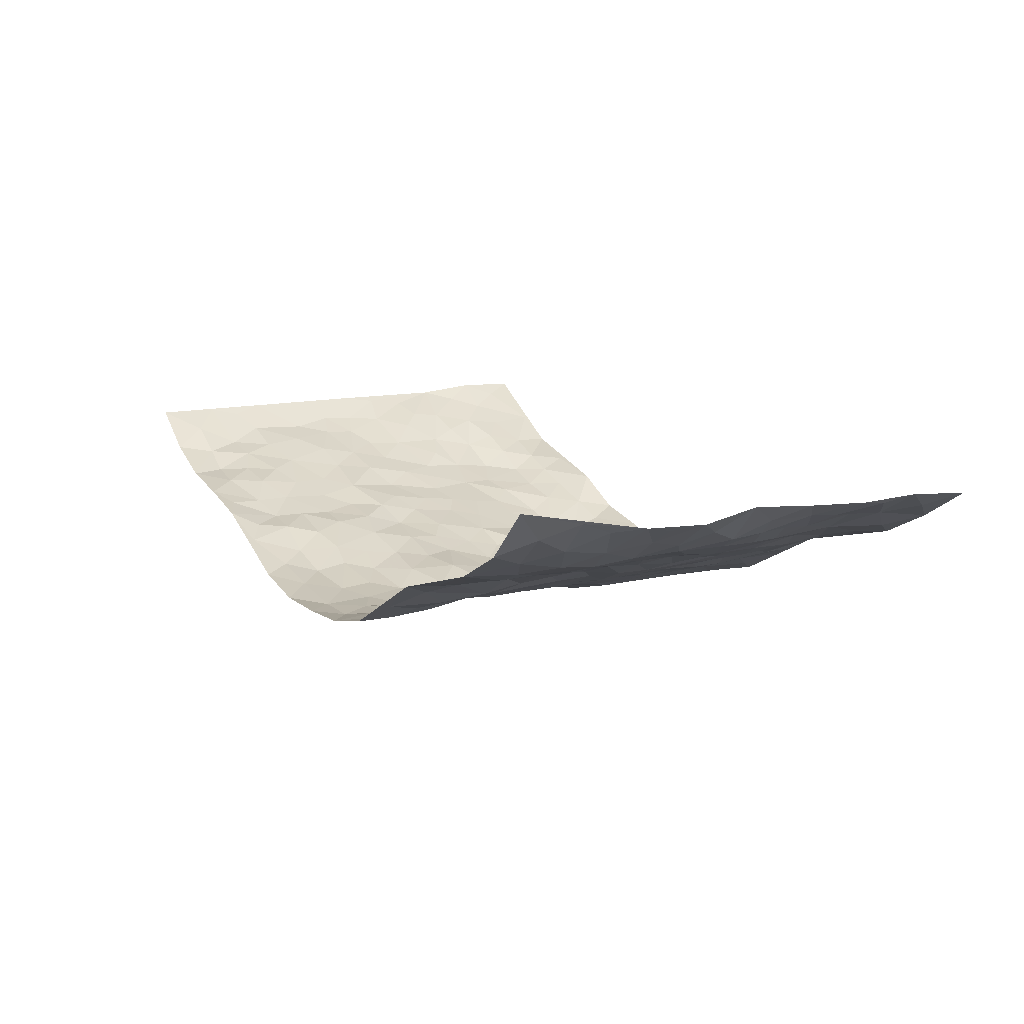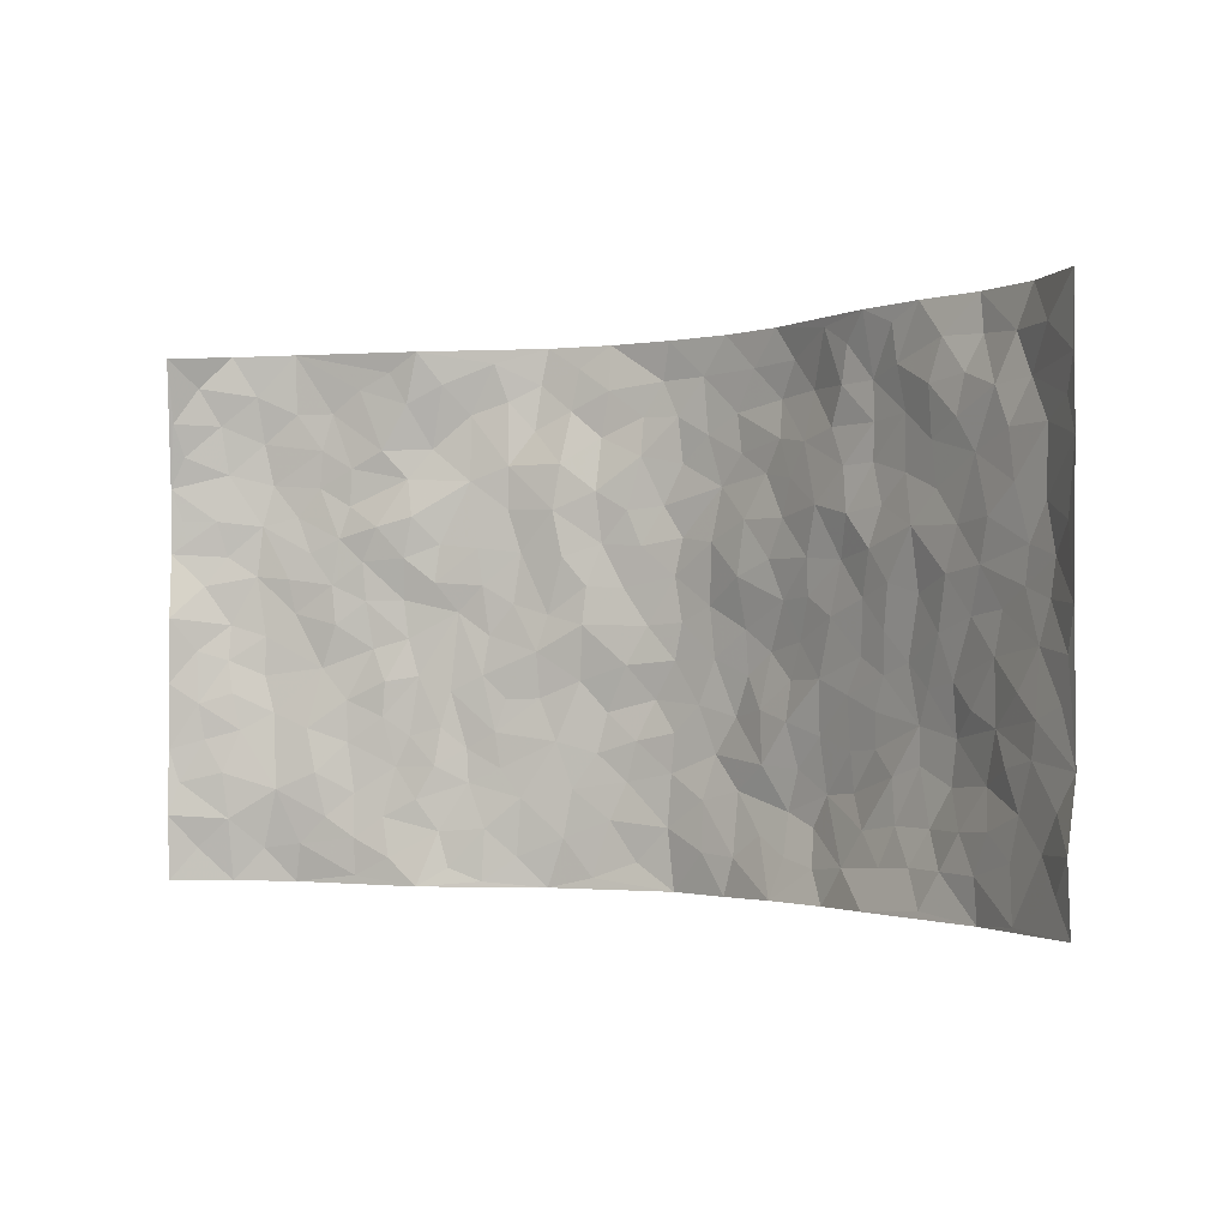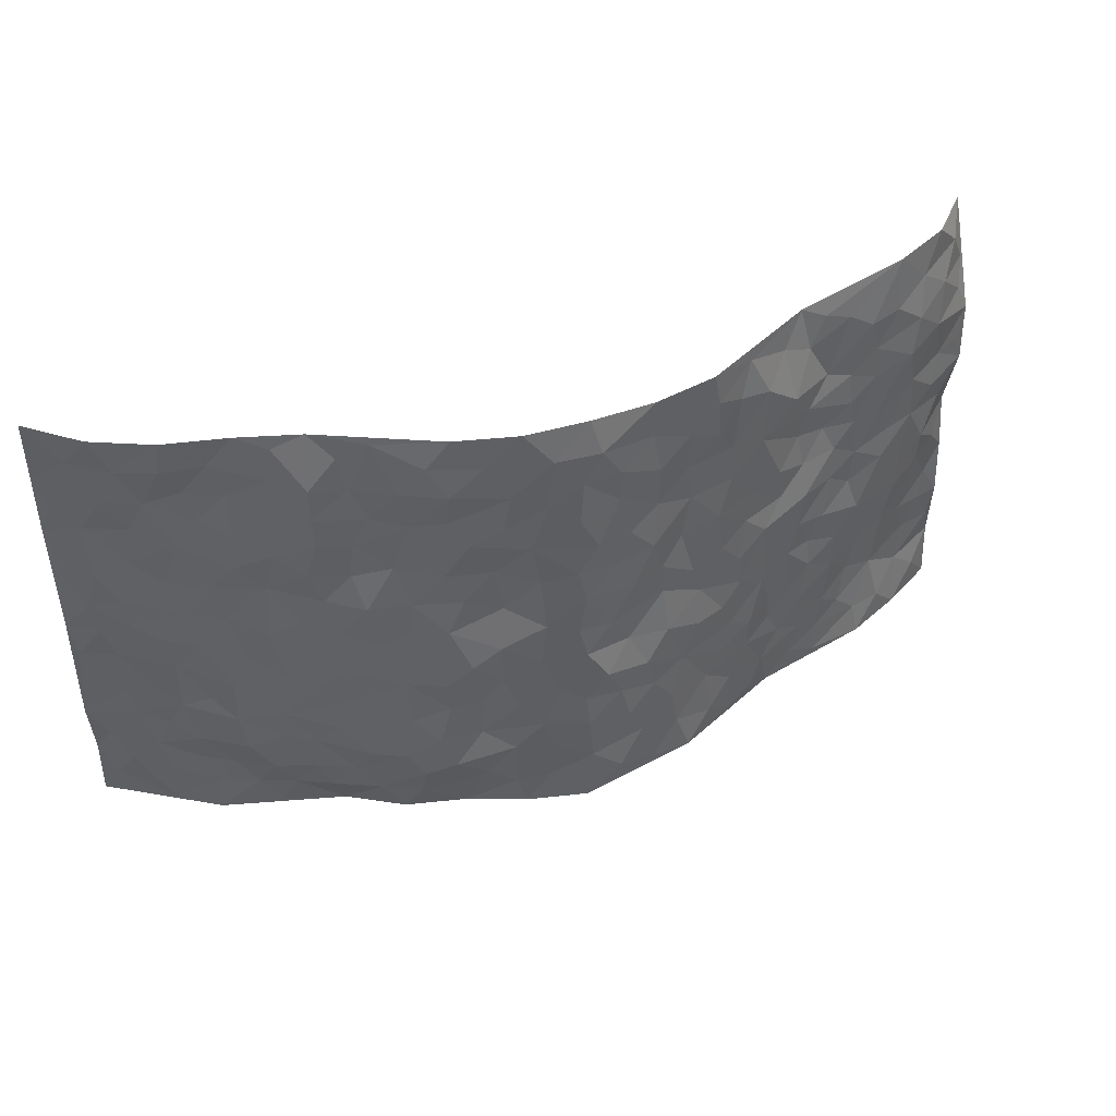
<metadata>
{"format":"obj","ext":"obj","renderer":"f3d","projection":"perspective","resolution":1024,"background":"white","views":[{"elev":10.7,"azim":-119.7,"up":"+Z"},{"elev":-1.4,"azim":33.5,"up":"+Y"},{"elev":45.4,"azim":159.4,"up":"+Y"}]}
</metadata>
<code>
v -0.9245 0.003099 0.1846
v -0.8931 0.9905 0.23
v 0.9104 0.003231 0.2147
v 0.9134 0.9993 0.1976
v -0.7635 0.3925 0.0964
v -0.9129 0.5011 0.2001
v -0.8152 0.3584 0.1308
v 0.0001284 0.002703 -0.1462
v -0.9246 0.2517 0.1878
v -0.8724 0.339 0.1627
v -0.7065 0.003515 0.06992
v -0.9218 0.1271 0.1926
v -0.679 0.2932 0.07363
v -0.8183 0.003498 0.1224
v -0.7994 0.2891 0.1255
v -0.4658 0.0009459 0.01239
v -0.9054 0.1893 0.1783
v -0.2842 0.1672 -0.06828
v -0.7427 0.322 0.09379
v -0.8171 0.1213 0.1389
v -0.8764 0.06573 0.158
v -0.7617 0.0662 0.09841
v -0.6421 0.1274 0.06269
v -0.6927 0.0759 0.07578
v -0.827 0.2083 0.1458
v -0.8627 0.271 0.1553
v -0.7316 0.1777 0.1006
v -0.6591 0.2102 0.07319
v -0.8258 0.4881 0.1228
v -0.9207 0.3768 0.1928
v -0.7015 0.999 0.0833
v -0.5159 0.2218 0.009464
v 0.2598 0.1571 -0.104
v -0.9237 0.7476 0.1859
v -0.3552 0.3928 -0.04594
v -0.7528 0.7532 0.08467
v -0.7671 0.8319 0.09479
v -0.5602 0.4422 0.02179
v -0.5758 0.6063 0.03561
v -0.4637 0.9959 0.01656
v -0.9049 0.6857 0.1723
v -0.6343 0.5627 0.05444
v -0.3802 0.7535 -0.04074
v -0.4902 0.2795 0.0003897
v -0.4412 0.2245 -0.01132
v -0.4744 0.1616 0.002082
v -0.4341 0.6365 -0.01847
v -0.3558 0.5595 -0.04581
v 0.1663 0.4739 -0.12
v -0.3236 0.2207 -0.058
v -0.2037 0.6108 -0.08468
v -0.3642 0.629 -0.04207
v -0.2944 0.05764 -0.07023
v -0.6029 0.7107 0.03956
v -0.3824 0.1933 -0.03925
v -0.833 0.6176 0.1257
v -0.03804 0.3486 -0.1461
v 0.05869 0.3399 -0.1375
v 0.2945 0.4506 -0.08439
v -0.09367 0.5517 -0.1239
v -0.1603 0.5562 -0.1004
v 0.0917 0.6302 -0.1268
v -0.6069 0.3464 0.04307
v -0.7174 0.5742 0.08224
v -0.8948 0.8074 0.179
v -0.5356 0.1288 0.02306
v -0.3541 0.01186 -0.04205
v -0.762 0.4661 0.09551
v -0.591 0.1722 0.03935
v -0.5876 0.01867 0.04146
v -0.2416 0.002094 -0.09524
v -0.5878 0.08842 0.04407
v -0.5209 0.05307 0.02601
v -0.414 0.0364 -0.01783
v -0.4334 0.1031 -0.01384
v -0.8471 0.6851 0.1406
v -0.9027 0.8694 0.2021
v -0.7072 0.5094 0.07412
v 0.0003254 0.9974 -0.1302
v -0.7701 0.6754 0.09605
v -0.5395 0.315 0.01955
v -0.4956 0.4612 -0.002882
v 0.007018 0.5718 -0.14
v -0.04822 0.4831 -0.134
v 0.004405 0.4199 -0.1436
v -0.1231 0.1286 -0.1231
v -0.5441 0.6707 0.0336
v -0.8683 0.562 0.1513
v -0.704 0.6914 0.07053
v -0.4324 0.2963 -0.01873
v -0.6047 0.2675 0.04312
v -0.4794 0.6887 0.01048
v -0.1667 0.4851 -0.09602
v -0.2537 0.4361 -0.07444
v -0.621 0.6496 0.04955
v -0.01072 0.1177 -0.1422
v -0.4038 0.5101 -0.03567
v -0.3322 0.2877 -0.05392
v -0.2337 0.5038 -0.08333
v -0.1765 0.3826 -0.1053
v -0.9259 0.6235 0.1814
v -0.6767 0.6231 0.0664
v -0.7795 0.5797 0.1009
v -0.3492 0.1096 -0.04353
v -0.5045 0.5337 0.000244
v -0.6561 0.4063 0.0556
v -0.1288 0.3251 -0.1244
v -0.1473 0.2502 -0.1179
v -0.4972 0.6118 0.01052
v 0.11 0.7285 -0.1328
v -0.002955 0.2157 -0.1427
v -0.07198 0.274 -0.1329
v 0.005676 0.2891 -0.1393
v -0.4148 0.3631 -0.02718
v -0.1927 0.1845 -0.1031
v -0.6265 0.488 0.05324
v -0.5332 0.3812 0.02136
v -0.4747 0.3913 -0.006739
v -0.2995 0.5241 -0.06643
v -0.2526 0.3504 -0.08406
v -0.3455 0.4668 -0.05331
v -0.22 0.2714 -0.09032
v -0.08749 0.4114 -0.1228
v -0.5714 0.5318 0.03053
v -0.09173 0.1989 -0.1328
v -0.2097 0.09405 -0.09929
v -0.3864 0.2574 -0.03921
v -0.8767 0.4387 0.1624
v -0.8264 0.4209 0.129
v 0.09376 0.4226 -0.1341
v 0.2062 0.2371 -0.1051
v 0.08366 0.5171 -0.1344
v 0.02062 0.4883 -0.1415
v 0.1679 0.3929 -0.1254
v 0.7545 0.4961 0.1031
v 0.2213 0.4336 -0.1131
v 0.2627 0.3129 -0.09063
v 0.157 0.5667 -0.1056
v 0.1226 0.9978 -0.1262
v -0.2862 0.6198 -0.07104
v 0.4074 0.8795 -0.02535
v 0.4646 0.9972 0.00812
v -0.2082 0.7818 -0.08522
v -0.05836 0.8637 -0.1368
v -0.3121 0.3483 -0.06156
v -0.4434 0.5657 -0.01417
v -0.07425 0.05339 -0.137
v -0.1563 0.02264 -0.1153
v 0.121 0.002405 -0.1176
v 0.01408 0.8599 -0.1388
v -0.01636 0.6999 -0.1398
v 0.4152 0.1962 -0.05064
v 0.3372 0.2895 -0.07538
v 0.5712 0.5258 0.02105
v 0.5065 0.5457 0.00381
v 0.4425 0.1358 -0.02664
v 0.5082 0.2271 -0.007737
v 0.4056 0.3605 -0.04536
v 0.0234 0.641 -0.1405
v -0.05787 0.6277 -0.1267
v -0.1428 0.7299 -0.1053
v -0.08452 0.6933 -0.1215
v -0.05866 0.7913 -0.128
v -0.1348 0.6333 -0.1139
v 0.02179 0.7747 -0.1441
v 0.2414 0.9979 -0.09697
v -0.0188 0.9264 -0.1425
v -0.2663 0.8451 -0.08828
v -0.1984 0.8795 -0.1081
v -0.3083 0.7806 -0.06313
v -0.244 0.9979 -0.1004
v -0.2208 0.6962 -0.07874
v -0.3102 0.7 -0.06293
v -0.1398 0.8289 -0.1206
v -0.1224 0.9979 -0.1261
v 0.2167 0.7452 -0.1052
v 0.1708 0.6669 -0.1059
v 0.3191 0.5943 -0.06344
v 0.2581 0.5223 -0.09109
v 0.2612 0.6652 -0.08328
v 0.4092 0.7438 -0.0265
v 0.3438 0.6828 -0.04784
v 0.2797 0.7329 -0.07769
v 0.06935 0.9287 -0.1381
v 0.07993 0.8228 -0.1358
v 0.1463 0.8572 -0.1261
v 0.2498 0.8727 -0.1034
v 0.3134 0.7934 -0.06622
v 0.2282 0.5949 -0.09224
v -0.8371 0.8664 0.1403
v -0.6553 0.817 0.05793
v -0.8292 0.774 0.1269
v -0.8106 0.9969 0.1391
v -0.8653 0.9372 0.1731
v -0.7716 0.9208 0.1117
v -0.7032 0.8859 0.0751
v -0.5801 0.9291 0.03957
v -0.6363 0.8863 0.05082
v -0.661 0.7462 0.05753
v -0.5373 0.8138 0.02594
v -0.5973 0.7813 0.04141
v -0.4886 0.8992 0.0141
v -0.3824 0.8774 -0.04574
v -0.5204 0.959 0.02548
v -0.4525 0.8156 -0.02008
v -0.4233 0.9339 -0.009881
v -0.335 0.9714 -0.0537
v -0.4938 0.7602 0.002553
v -0.3141 0.9004 -0.06948
v -0.2577 0.9297 -0.09678
v 0.1569 0.7841 -0.1227
v 0.2512 0.8039 -0.09286
v 0.1876 0.9326 -0.1143
v 0.3802 0.8119 -0.04029
v 0.3314 0.8806 -0.07008
v 0.3666 0.9818 -0.04028
v 0.2848 0.9374 -0.08662
v 0.4222 0.9473 -0.01657
v 0.3719 0.4924 -0.05015
v 0.3192 0.528 -0.06756
v 0.4664 0.6029 -0.007233
v 0.4165 0.6637 -0.02186
v 0.3963 0.5876 -0.04282
v 0.3503 0.19 -0.07714
v 0.4696 0.3335 -0.02291
v 0.4466 0.5214 -0.02354
v 0.3408 0.3871 -0.06695
v -0.123 0.914 -0.1196
v -0.1829 0.9572 -0.1121
v 0.3185 0.1327 -0.08619
v 0.5817 0.01709 0.04838
v 0.1996 0.3331 -0.11
v 0.2699 0.3841 -0.09579
v 0.5674 0.247 0.00983
v 0.7042 0.9977 0.06901
v 0.916 0.2516 0.2041
v 0.4752 0.8118 -0.01115
v 0.6871 0.4865 0.07225
v 0.4726 0.7464 -0.01346
v 0.9136 0.4995 0.2034
v 0.6476 0.2931 0.04187
v 0.494 0.4667 -0.007543
v 0.741 0.3108 0.09989
v 0.545 0.4144 0.005136
v 0.4618 0.006346 0.01536
v 0.09154 0.2519 -0.1417
v 0.4855 0.07784 -0.0006086
v 0.1368 0.3188 -0.1355
v 0.4093 0.2663 -0.05022
v 0.8229 0.2657 0.1528
v 0.6162 0.4608 0.04249
v 0.5536 0.08342 0.02692
v 0.4387 0.4247 -0.03277
v 0.588 0.3706 0.02261
v 0.2849 0.2324 -0.09378
v 0.4678 0.2709 -0.02812
v 0.2598 0.07991 -0.08606
v 0.355 0.004146 -0.04552
v 0.2367 0.005166 -0.07484
v 0.1997 0.115 -0.1082
v 0.06816 0.1698 -0.1339
v 0.1456 0.1893 -0.1276
v 0.5919 0.1472 0.02642
v 0.7392 0.4223 0.0996
v 0.7172 0.221 0.08255
v 0.6216 0.08207 0.05468
v 0.6445 0.3837 0.04779
v 0.6868 0.3384 0.0724
v 0.8328 0.3265 0.159
v 0.7102 0.5666 0.08892
v 0.6616 0.1465 0.06627
v 0.7254 0.1509 0.1002
v 0.7927 0.3674 0.1354
v 0.8843 0.3498 0.1835
v 0.8362 0.438 0.1524
v 0.5661 0.312 0.009114
v 0.7762 0.1071 0.1279
v 0.3255 0.06428 -0.06805
v 0.398 0.07063 -0.03609
v 0.06987 0.07789 -0.1273
v 0.1411 0.07241 -0.1165
v 0.9151 0.75 0.2001
v 0.6968 0.08034 0.08657
v 0.6353 0.2149 0.03545
v 0.8996 0.4246 0.1935
v 0.8576 0.5083 0.1578
v 0.7653 0.2507 0.1202
v 0.5161 0.1482 -0.0005644
v 0.7005 0.002402 0.0841
v 0.4897 0.3928 -0.01474
v 0.8774 0.06525 0.1928
v 0.9074 0.128 0.2182
v 0.7943 0.1813 0.1356
v 0.8448 0.1255 0.1667
v 0.7822 0.01035 0.135
v 0.8778 0.1895 0.187
v 0.6366 0.5548 0.05832
v 0.6617 0.6322 0.0669
v 0.5617 0.636 0.02951
v 0.7843 0.6907 0.124
v 0.6057 0.7715 0.04298
v 0.8982 0.6245 0.1873
v 0.7296 0.641 0.1015
v 0.8126 0.5943 0.132
v 0.7007 0.7435 0.08353
v 0.8037 0.5295 0.1288
v 0.8675 0.5732 0.1602
v 0.8471 0.6588 0.1461
v 0.6152 0.6922 0.04402
v 0.5458 0.7237 0.01461
v 0.4927 0.6737 -0.003396
v 0.8139 0.8517 0.123
v 0.6797 0.8708 0.0755
v 0.7719 0.7765 0.1169
v 0.8507 0.7778 0.1499
v 0.7432 0.8442 0.1026
v 0.912 0.8746 0.1971
v 0.6624 0.8021 0.07111
v 0.896 0.8116 0.1837
v 0.7115 0.9304 0.07322
v 0.8169 0.9973 0.1203
v 0.5834 0.998 0.04223
v 0.7831 0.925 0.109
v 0.8546 0.9278 0.1582
v 0.6318 0.9343 0.0579
v 0.5331 0.9011 0.02005
v 0.4746 0.8815 -0.0105
v 0.5251 0.9692 0.02214
v 0.5482 0.8218 0.01903
v 0.606 0.8605 0.05392
f 29 6 128
f 12 21 20
f 26 10 9
f 55 45 46
f 27 19 15
f 26 9 17
f 101 6 88
f 12 1 21
f 7 15 19
f 125 86 96
f 84 123 85
f 129 29 128
f 25 27 15
f 12 20 17
f 73 75 66
f 22 14 11
f 26 17 25
f 9 12 17
f 25 15 26
f 5 129 7
f 52 146 48
f 55 18 50
f 7 19 5
f 20 27 25
f 124 82 105
f 41 76 34
f 20 14 22
f 14 20 21
f 14 21 1
f 24 22 11
f 24 27 22
f 72 66 69
f 69 32 91
f 70 24 11
f 24 23 27
f 17 20 25
f 27 20 22
f 10 15 7
f 10 26 15
f 23 28 27
f 27 13 19
f 28 23 69
f 13 27 28
f 119 121 94
f 10 7 129
f 6 30 128
f 9 10 30
f 36 192 80
f 80 102 89
f 118 81 44
f 64 103 78
f 115 126 86
f 45 32 46
f 91 63 13
f 129 68 29
f 95 87 54
f 95 54 199
f 202 40 204
f 82 97 105
f 29 88 6
f 18 55 104
f 148 126 71
f 38 82 124
f 50 18 122
f 117 82 38
f 5 19 106
f 82 117 118
f 80 64 102
f 127 45 55
f 194 77 190
f 98 35 114
f 39 124 105
f 127 50 98
f 106 19 13
f 66 75 46
f 39 95 42
f 63 117 38
f 95 89 102
f 101 56 76
f 51 140 99
f 18 53 126
f 62 83 132
f 45 127 90
f 112 113 57
f 103 29 68
f 130 85 58
f 109 39 105
f 35 94 121
f 113 246 58
f 151 165 163
f 120 100 94
f 114 127 98
f 192 190 65
f 95 39 87
f 36 191 37
f 67 104 74
f 56 101 88
f 13 63 106
f 192 34 76
f 268 241 243
f 108 115 125
f 93 84 60
f 133 84 85
f 156 288 157
f 101 76 41
f 80 103 64
f 105 97 146
f 99 61 51
f 92 109 47
f 125 96 111
f 158 227 153
f 75 104 55
f 69 66 32
f 81 91 32
f 106 78 68
f 42 64 78
f 77 34 65
f 24 70 72
f 75 73 16
f 16 71 67
f 2 34 77
f 13 28 91
f 103 56 88
f 56 80 76
f 72 69 23
f 11 16 70
f 16 73 70
f 16 67 74
f 115 18 126
f 24 72 23
f 73 72 70
f 16 74 75
f 72 73 66
f 32 45 44
f 84 83 60
f 66 46 32
f 78 106 116
f 117 63 81
f 67 53 104
f 103 68 78
f 69 91 28
f 36 80 89
f 106 38 116
f 106 68 5
f 81 118 117
f 62 132 138
f 32 44 81
f 53 67 71
f 57 58 85
f 123 100 107
f 93 60 61
f 33 230 224
f 8 96 147
f 132 133 130
f 140 48 119
f 93 100 123
f 122 98 50
f 164 60 160
f 53 71 126
f 125 112 108
f 193 194 195
f 75 55 46
f 63 91 81
f 56 103 80
f 196 198 31
f 18 104 53
f 121 48 97
f 38 106 63
f 118 97 82
f 97 35 121
f 51 172 140
f 130 134 49
f 87 39 109
f 288 252 263
f 97 114 35
f 47 43 92
f 57 113 58
f 248 130 58
f 34 101 41
f 114 90 127
f 116 124 42
f 145 94 35
f 118 114 97
f 167 79 175
f 98 145 35
f 85 123 57
f 43 47 52
f 199 36 89
f 42 78 116
f 159 83 62
f 88 29 103
f 74 104 75
f 118 44 90
f 173 140 172
f 42 95 102
f 190 192 37
f 65 190 77
f 89 95 199
f 125 111 112
f 92 87 109
f 18 115 122
f 177 180 176
f 112 57 107
f 109 105 146
f 93 94 100
f 285 286 275
f 96 86 147
f 137 232 131
f 57 123 107
f 87 92 208
f 49 134 136
f 132 130 49
f 161 164 162
f 50 127 55
f 122 108 107
f 122 107 100
f 48 140 52
f 118 90 114
f 99 119 94
f 123 84 93
f 36 37 192
f 48 121 119
f 120 122 100
f 39 42 124
f 38 124 116
f 248 58 246
f 44 45 90
f 98 122 120
f 146 52 47
f 94 93 99
f 168 209 170
f 212 183 188
f 202 197 200
f 42 102 64
f 107 108 112
f 99 93 61
f 8 280 96
f 112 111 113
f 125 115 86
f 115 108 122
f 128 30 10
f 5 68 129
f 10 129 128
f 132 49 138
f 83 84 133
f 130 133 85
f 83 133 132
f 248 134 130
f 156 152 224
f 151 110 165
f 212 186 211
f 153 224 249
f 254 251 244
f 246 261 262
f 225 158 249
f 49 136 179
f 185 184 150
f 214 188 181
f 181 188 182
f 161 163 174
f 143 170 172
f 110 211 185
f 184 79 167
f 174 228 169
f 62 110 159
f 163 150 144
f 210 169 229
f 170 143 168
f 176 211 110
f 98 120 145
f 94 145 120
f 48 146 97
f 109 146 47
f 148 86 126
f 147 86 148
f 71 8 148
f 8 147 148
f 244 276 254
f 232 136 134
f 174 143 161
f 60 83 160
f 163 162 151
f 159 160 83
f 261 281 262
f 259 281 149
f 219 220 59
f 246 113 111
f 33 255 131
f 157 256 152
f 137 255 153
f 230 278 279
f 262 260 33
f 154 155 242
f 131 255 137
f 248 131 232
f 281 280 149
f 259 258 278
f 220 179 59
f 159 151 160
f 162 160 151
f 164 61 60
f 228 174 144
f 144 174 163
f 159 110 151
f 161 172 164
f 186 184 185
f 161 162 163
f 61 164 51
f 160 162 164
f 187 217 213
f 150 163 165
f 205 202 200
f 79 184 139
f 170 43 173
f 174 169 143
f 161 143 172
f 167 144 150
f 176 180 183
f 172 170 173
f 223 226 221
f 185 150 165
f 99 140 119
f 207 206 203
f 172 51 164
f 43 52 173
f 173 52 140
f 167 175 228
f 228 229 169
f 210 168 169
f 177 110 62
f 189 138 179
f 62 138 177
f 136 232 233
f 181 182 222
f 150 184 167
f 178 180 189
f 49 179 138
f 177 138 189
f 180 178 182
f 178 179 220
f 307 308 304
f 222 223 221
f 215 187 188
f 176 183 212
f 187 213 186
f 214 215 188
f 185 211 186
f 237 181 239
f 182 188 183
f 110 185 165
f 216 215 141
f 211 176 212
f 182 183 180
f 176 110 177
f 213 184 186
f 178 189 179
f 177 189 180
f 195 190 37
f 197 198 200
f 195 194 190
f 34 192 65
f 80 192 76
f 37 196 195
f 194 2 77
f 193 2 194
f 196 37 191
f 31 193 195
f 198 196 191
f 31 195 196
f 199 201 191
f 197 204 31
f 198 191 201
f 31 198 197
f 201 199 54
f 36 199 191
f 54 208 201
f 208 43 205
f 208 54 87
f 198 201 200
f 206 205 203
f 43 170 203
f 210 207 209
f 40 202 206
f 31 204 40
f 197 202 204
f 208 205 200
f 43 203 205
f 205 206 202
f 203 209 207
f 171 40 207
f 40 206 207
f 208 200 201
f 43 208 92
f 170 209 203
f 168 143 169
f 207 210 171
f 168 210 209
f 188 187 212
f 212 187 186
f 166 139 213
f 184 213 139
f 237 214 181
f 215 214 141
f 216 141 218
f 213 217 166
f 142 166 216
f 217 216 166
f 187 215 217
f 216 217 215
f 237 141 214
f 142 216 218
f 223 222 182
f 179 136 59
f 223 220 219
f 267 238 251
f 237 327 141
f 223 182 178
f 158 290 253
f 220 223 178
f 59 233 227
f 233 59 136
f 248 246 131
f 153 249 158
f 251 254 267
f 223 219 226
f 111 261 246
f 297 251 238
f 276 256 157
f 167 228 144
f 229 228 175
f 175 171 229
f 229 171 210
f 260 257 33
f 265 271 272
f 266 289 283
f 269 243 250
f 249 224 152
f 266 283 271
f 227 233 137
f 253 227 158
f 325 313 320
f 135 264 275
f 310 329 239
f 270 298 297
f 249 256 225
f 275 273 269
f 311 222 221
f 155 154 299
f 234 276 157
f 310 311 299
f 222 239 181
f 221 226 155
f 266 263 252
f 242 290 244
f 264 273 275
f 273 264 243
f 242 244 154
f 276 290 225
f 288 234 157
f 240 282 302
f 275 286 306
f 225 290 158
f 234 263 284
f 241 254 276
f 233 232 137
f 137 153 227
f 264 135 238
f 244 251 154
f 260 259 257
f 227 253 219
f 33 224 255
f 154 297 299
f 240 302 307
f 297 154 251
f 264 268 243
f 253 226 219
f 271 284 263
f 277 294 293
f 290 242 253
f 241 234 284
f 59 227 219
f 242 155 226
f 252 245 231
f 157 152 156
f 257 230 33
f 152 256 249
f 278 230 257
f 262 33 131
f 224 153 255
f 259 278 257
f 134 248 232
f 230 279 224
f 96 261 111
f 261 96 280
f 280 281 261
f 246 262 131
f 252 247 245
f 268 267 241
f 283 277 272
f 288 247 252
f 275 274 285
f 295 291 294
f 267 268 264
f 263 234 288
f 309 310 299
f 290 276 244
f 283 272 271
f 267 254 241
f 265 243 241
f 236 240 285
f 297 238 270
f 303 305 298
f 241 276 234
f 221 155 299
f 272 277 293
f 250 243 287
f 286 285 240
f 284 271 265
f 271 263 266
f 295 3 291
f 225 256 276
f 241 284 265
f 289 266 231
f 3 292 291
f 321 235 323
f 293 294 296
f 279 278 258
f 245 279 258
f 279 156 224
f 260 281 259
f 280 8 149
f 262 281 260
f 231 266 252
f 267 264 238
f 306 304 270
f 283 289 295
f 243 269 273
f 236 269 250
f 294 292 296
f 274 236 285
f 269 274 275
f 250 287 293
f 245 289 231
f 236 274 269
f 156 279 247
f 242 226 253
f 247 279 245
f 243 265 287
f 288 156 247
f 265 272 293
f 296 292 236
f 293 287 265
f 295 294 277
f 277 283 295
f 236 250 296
f 289 3 295
f 292 294 291
f 293 296 250
f 300 304 308
f 325 320 235
f 329 330 326
f 270 304 303
f 270 303 298
f 309 305 301
f 135 306 270
f 299 297 298
f 298 309 299
f 238 135 270
f 300 314 305
f 303 300 305
f 304 306 307
f 300 303 304
f 282 319 315
f 322 325 235
f 275 306 135
f 307 306 286
f 240 307 286
f 308 307 302
f 302 282 308
f 308 282 315
f 305 309 298
f 310 309 301
f 310 301 329
f 310 239 311
f 222 311 239
f 299 311 221
f 319 312 315
f 312 323 316
f 301 305 318
f 305 314 316
f 300 308 315
f 316 314 312
f 312 314 315
f 315 314 300
f 323 312 324
f 316 313 318
f 282 4 317
f 330 313 325
f 4 321 324
f 235 320 323
f 282 317 319
f 312 319 317
f 326 325 322
f 316 320 313
f 316 318 305
f 142 218 327
f 327 218 141
f 316 323 320
f 324 312 317
f 4 324 317
f 321 323 324
f 318 313 330
f 328 326 322
f 326 327 329
f 329 327 237
f 326 328 327
f 322 142 328
f 327 328 142
f 329 237 239
f 301 318 330
f 326 330 325
f 330 329 301

</code>
